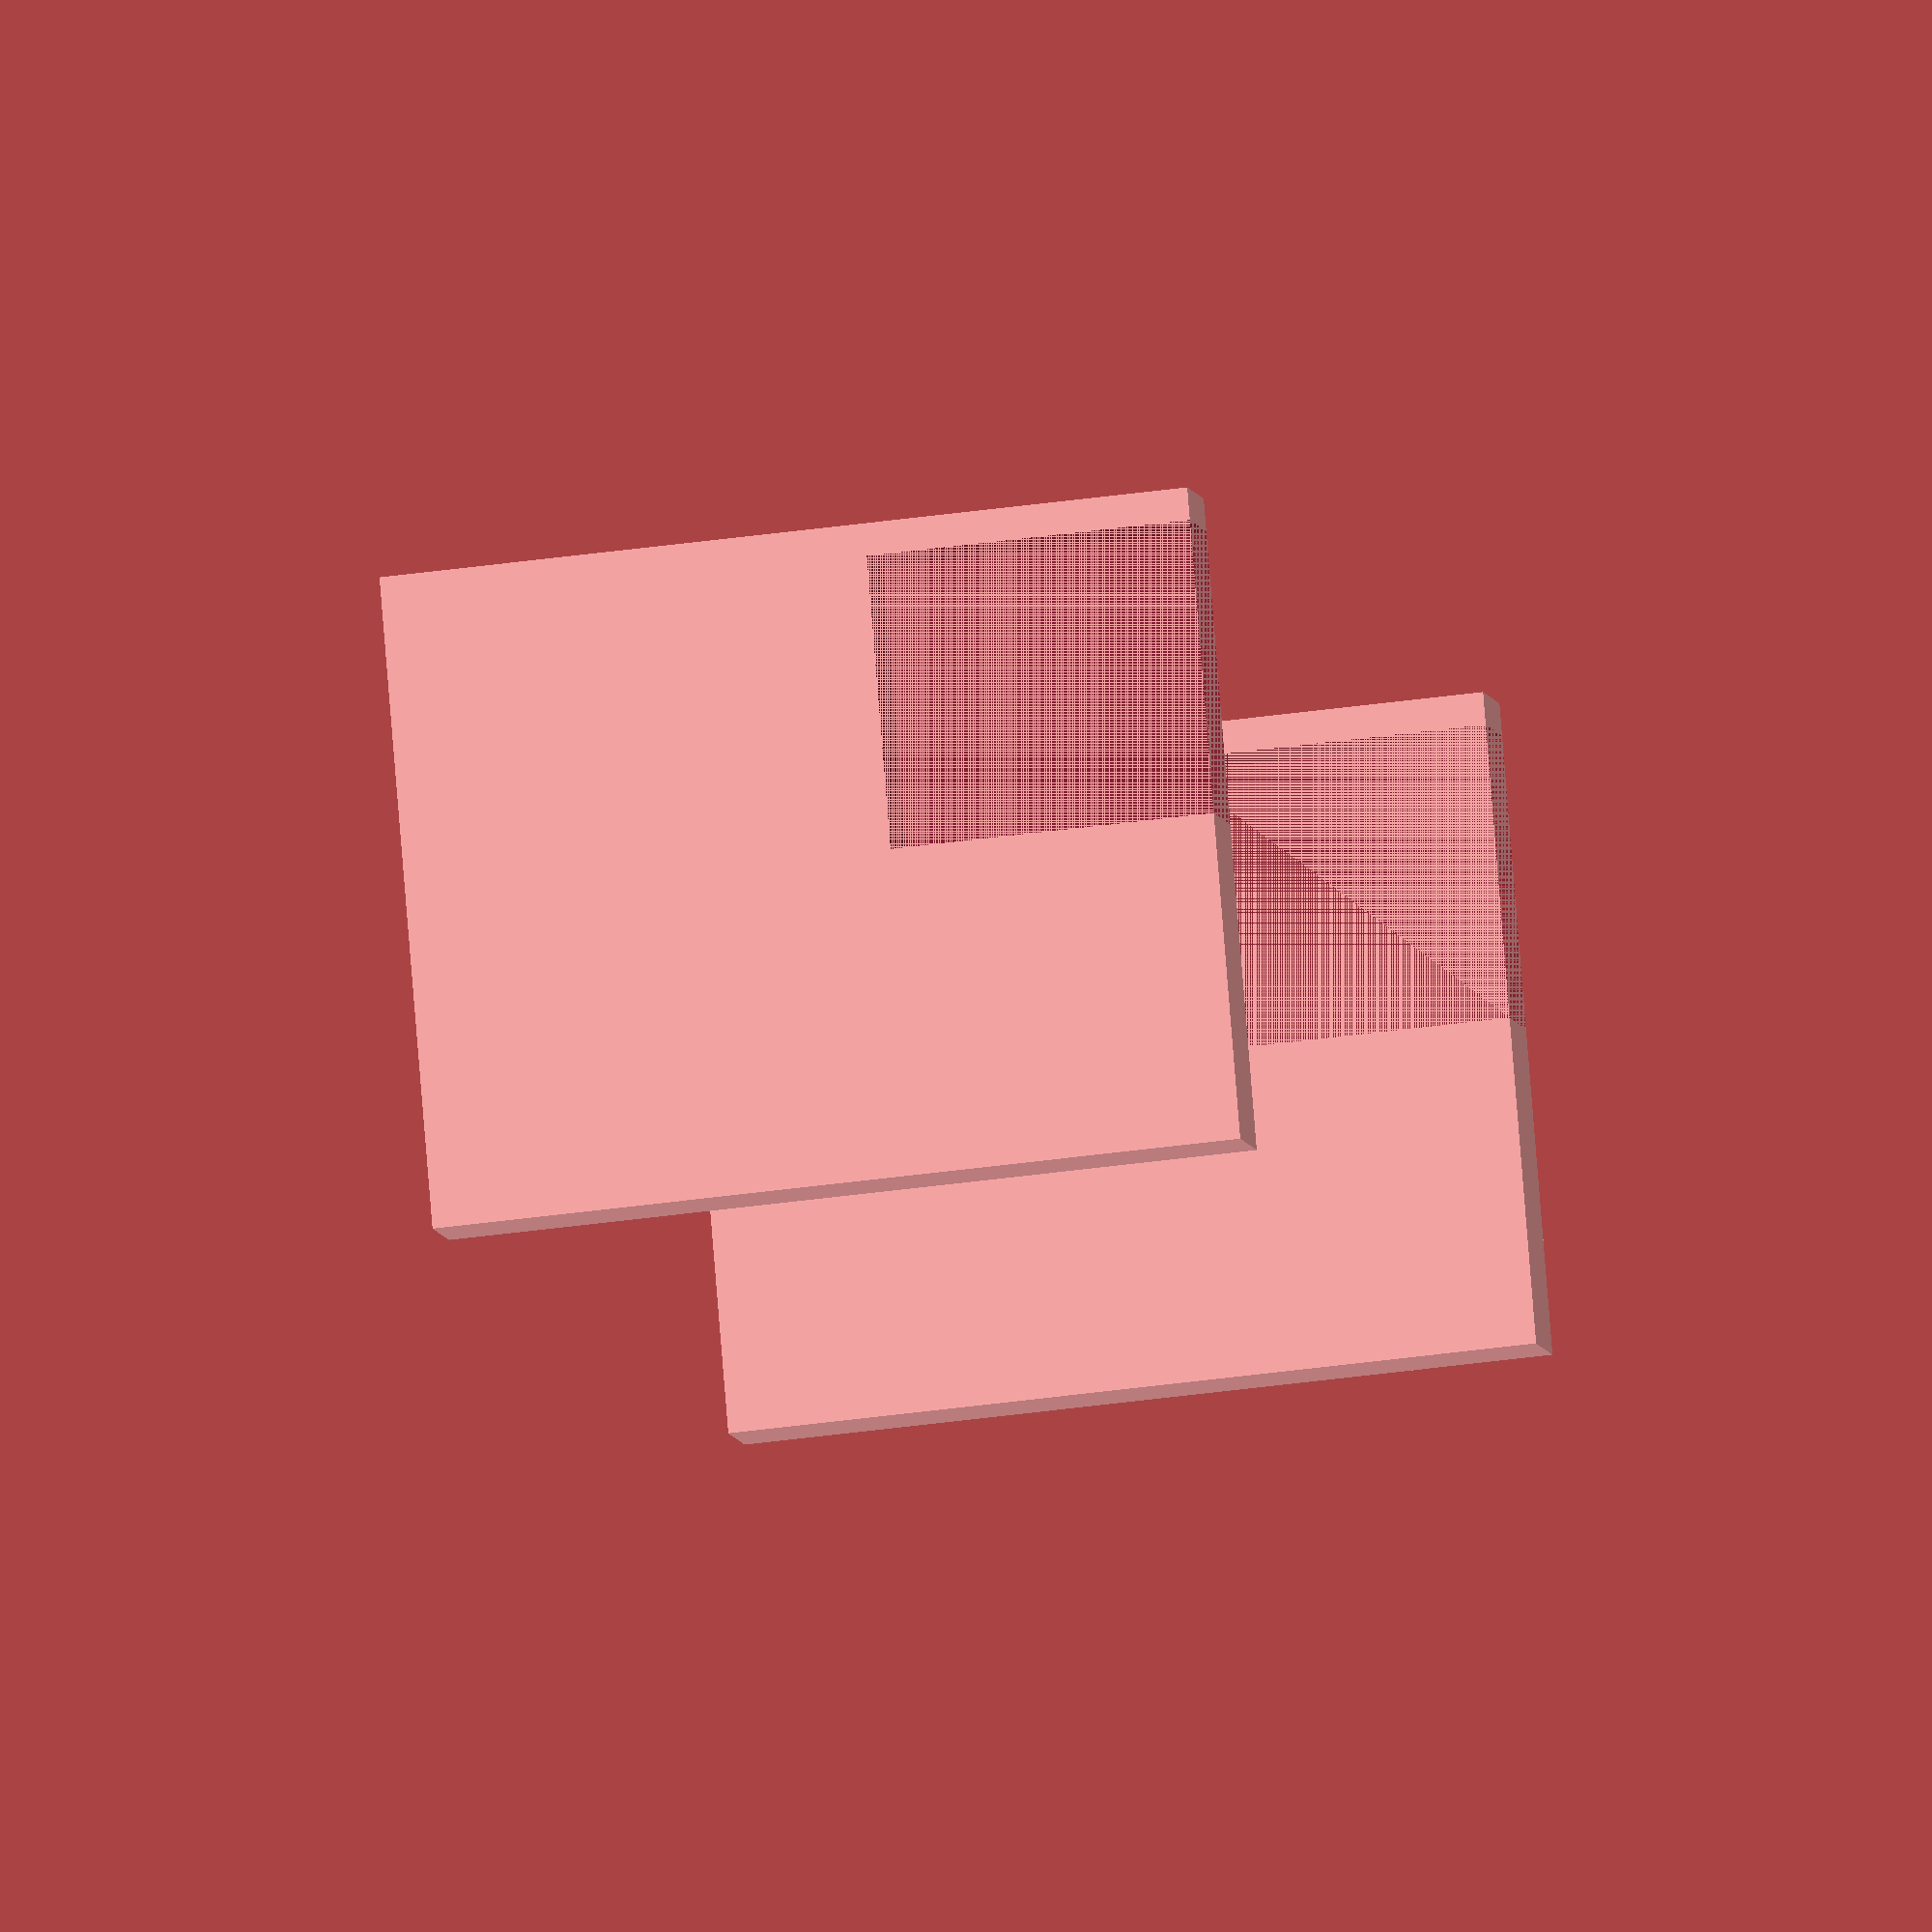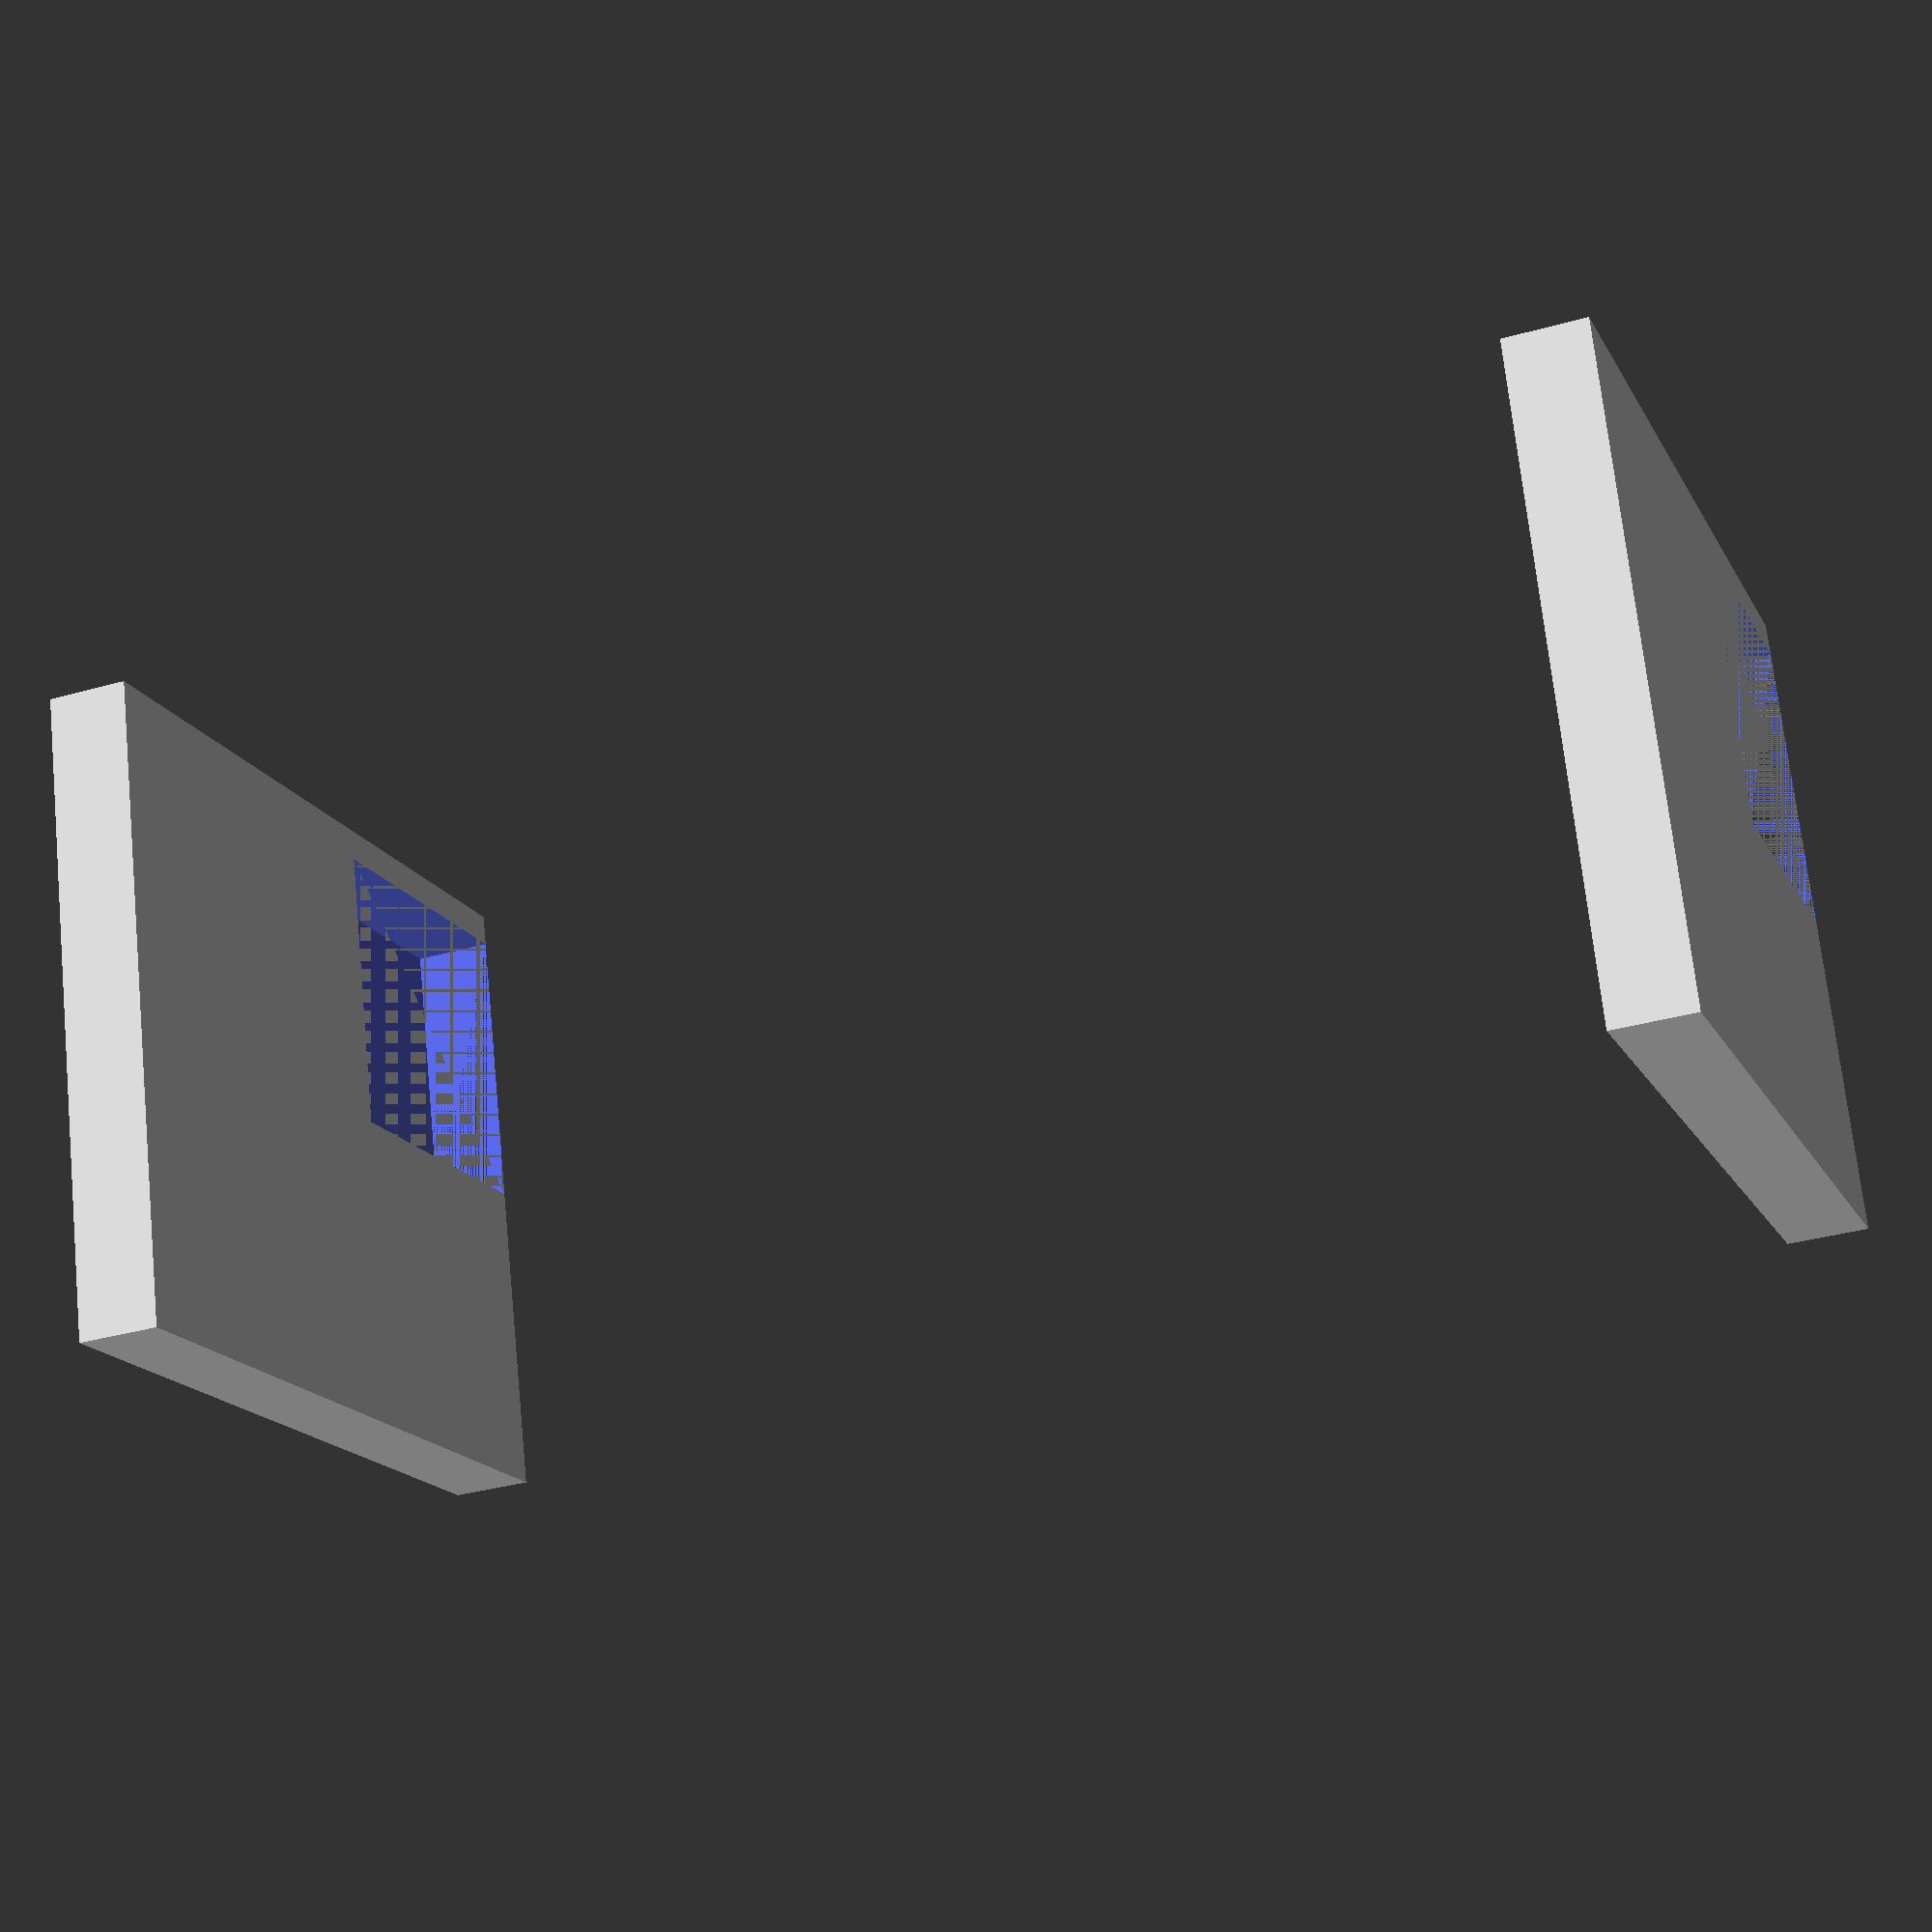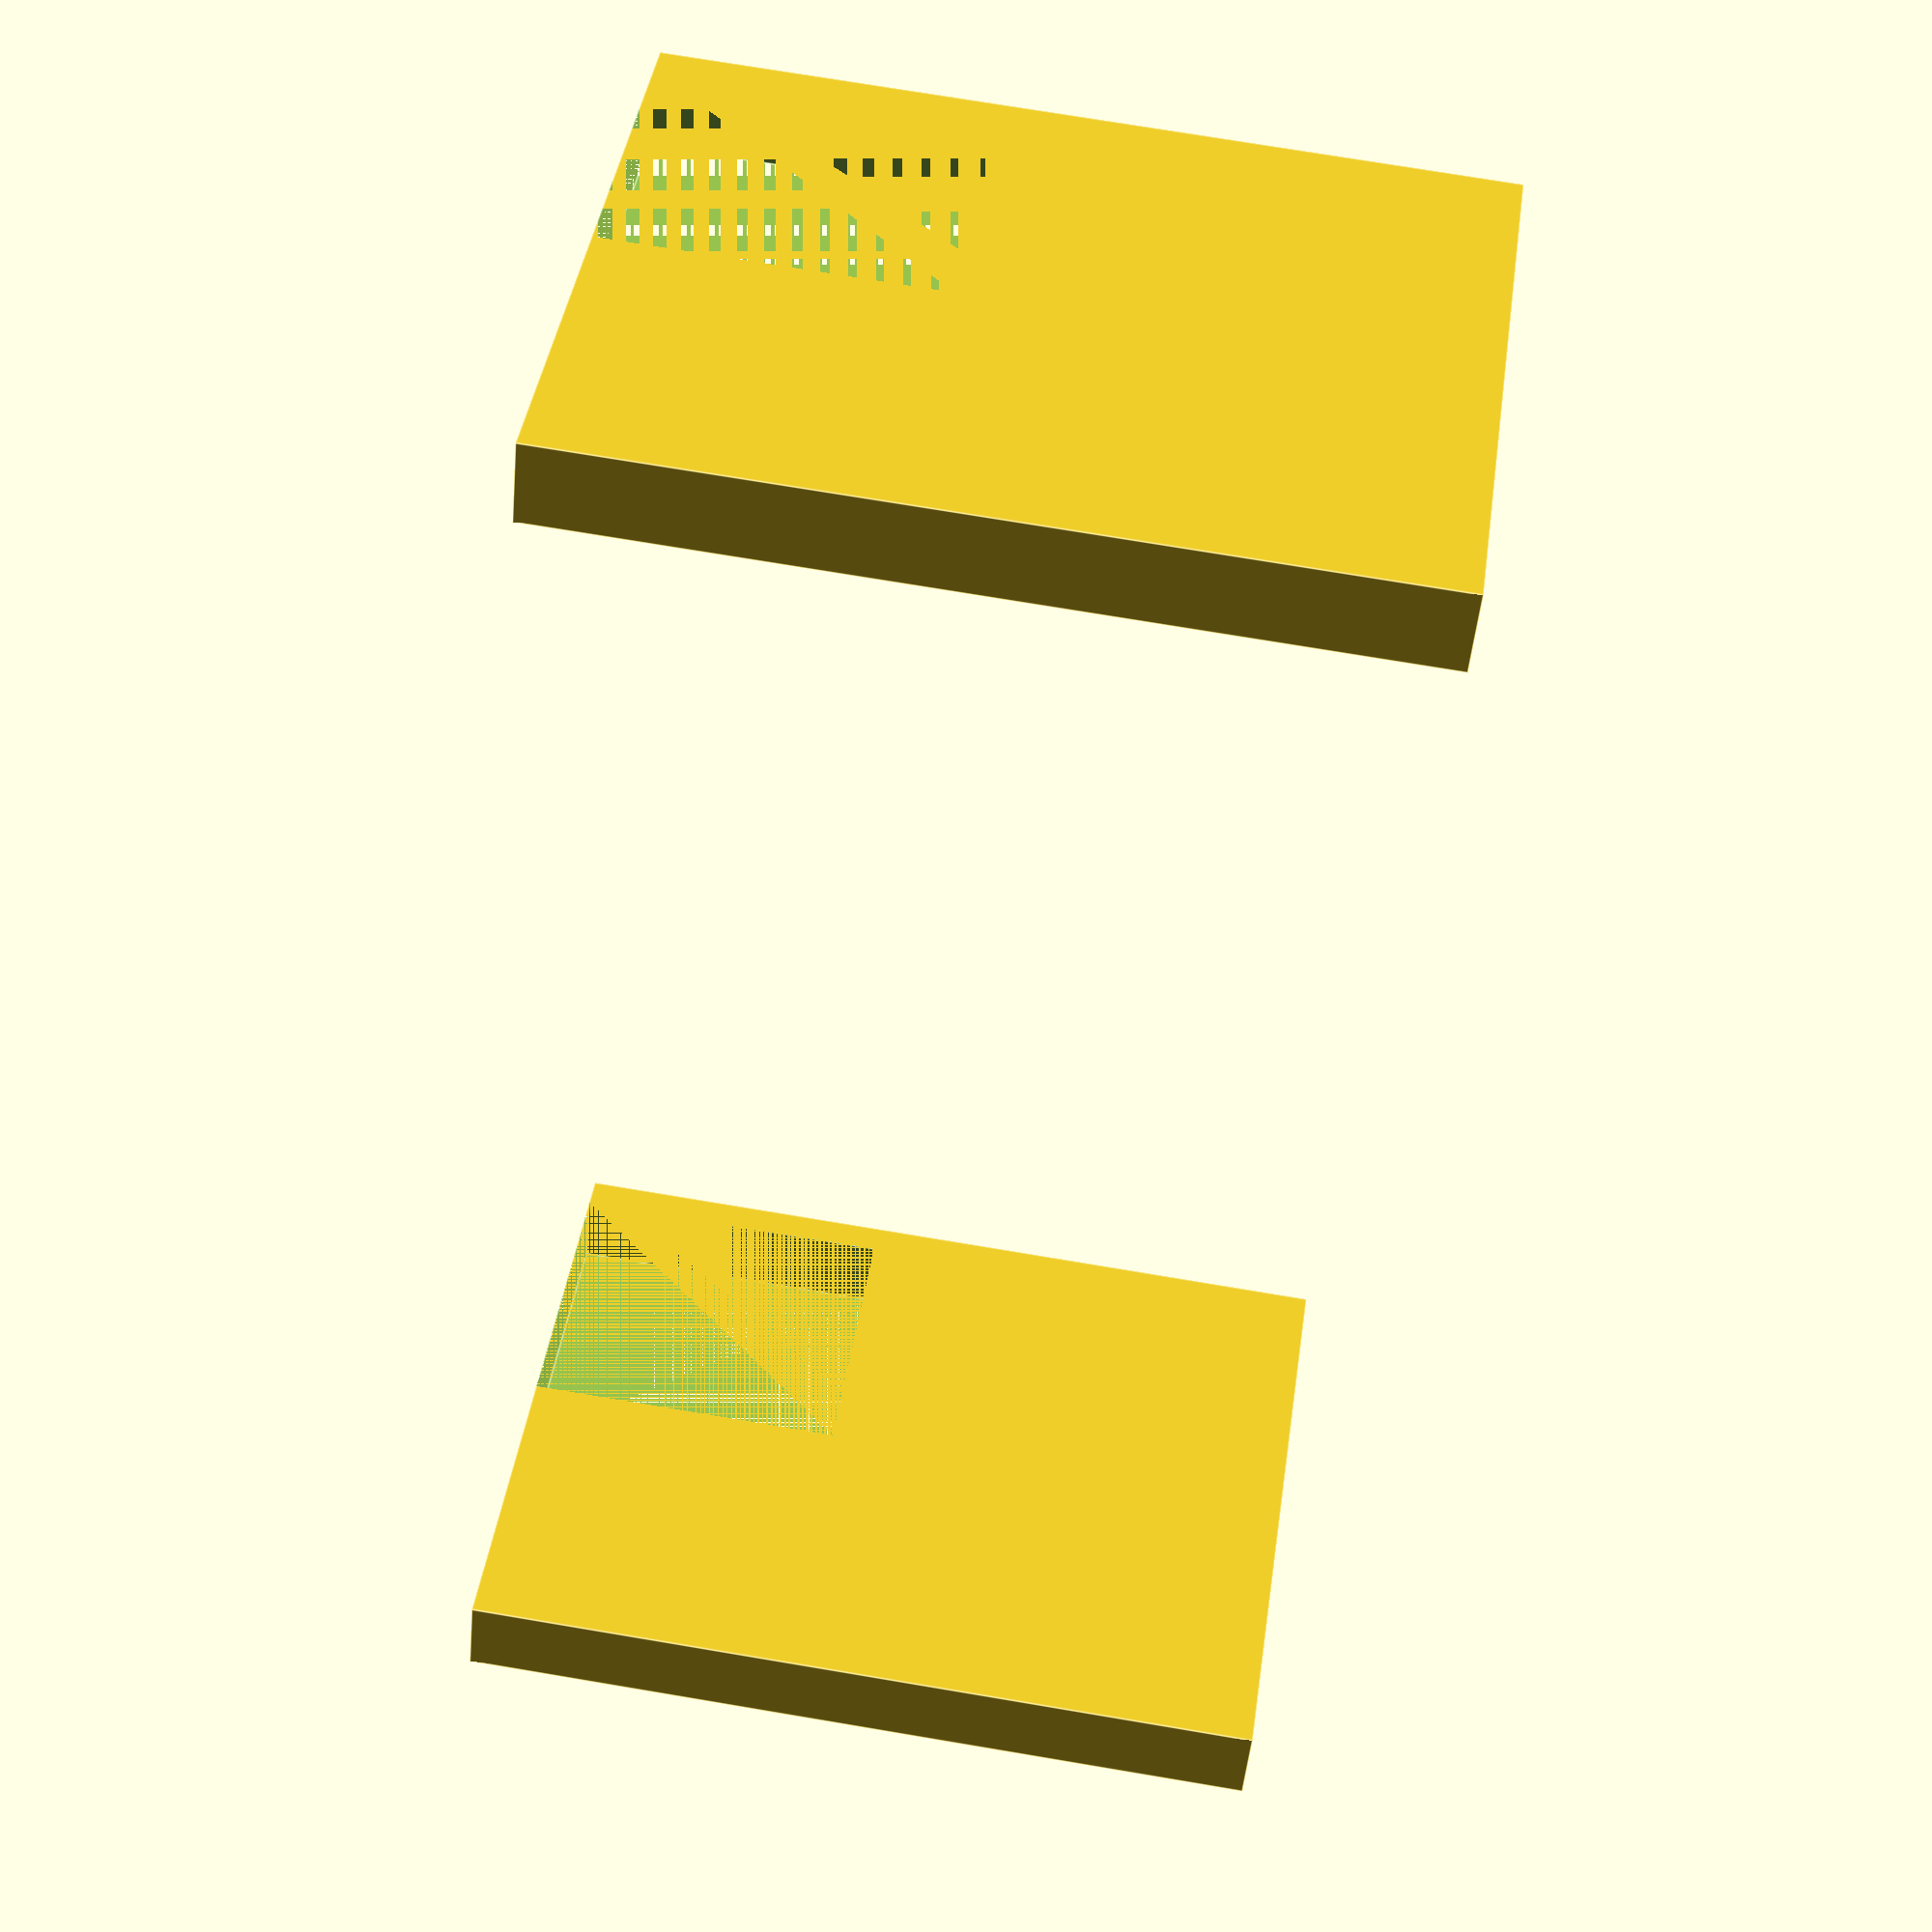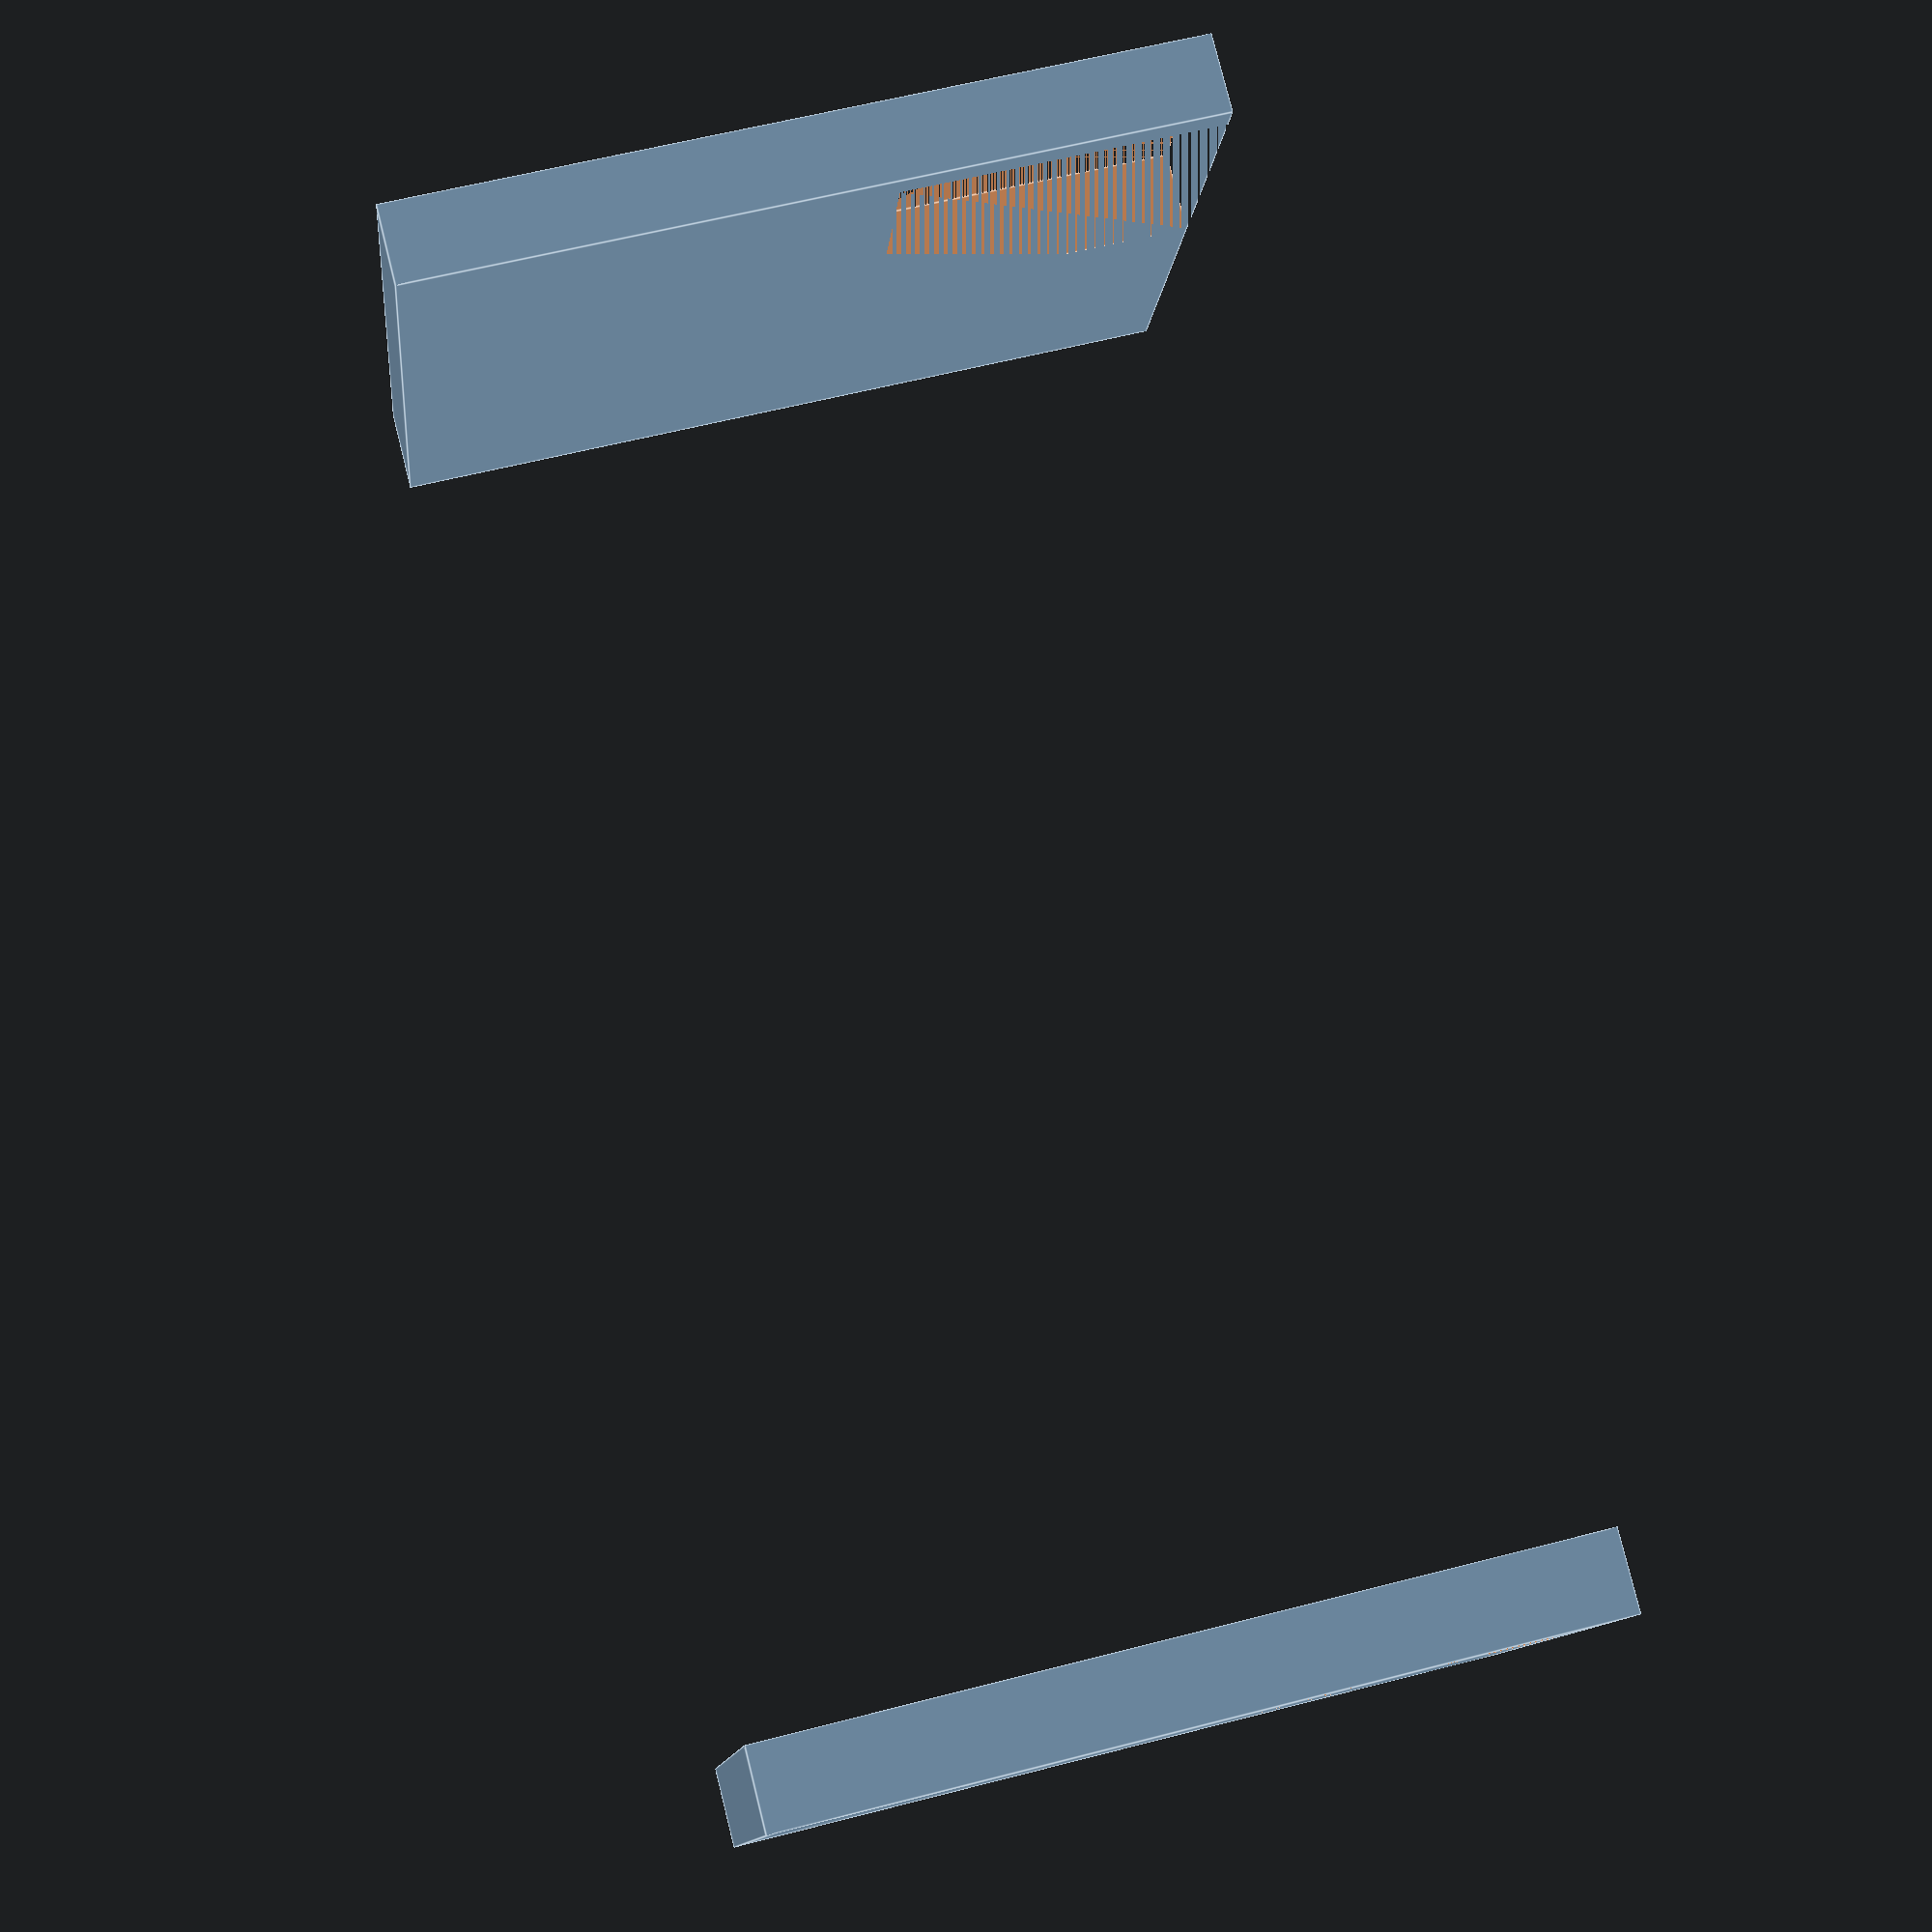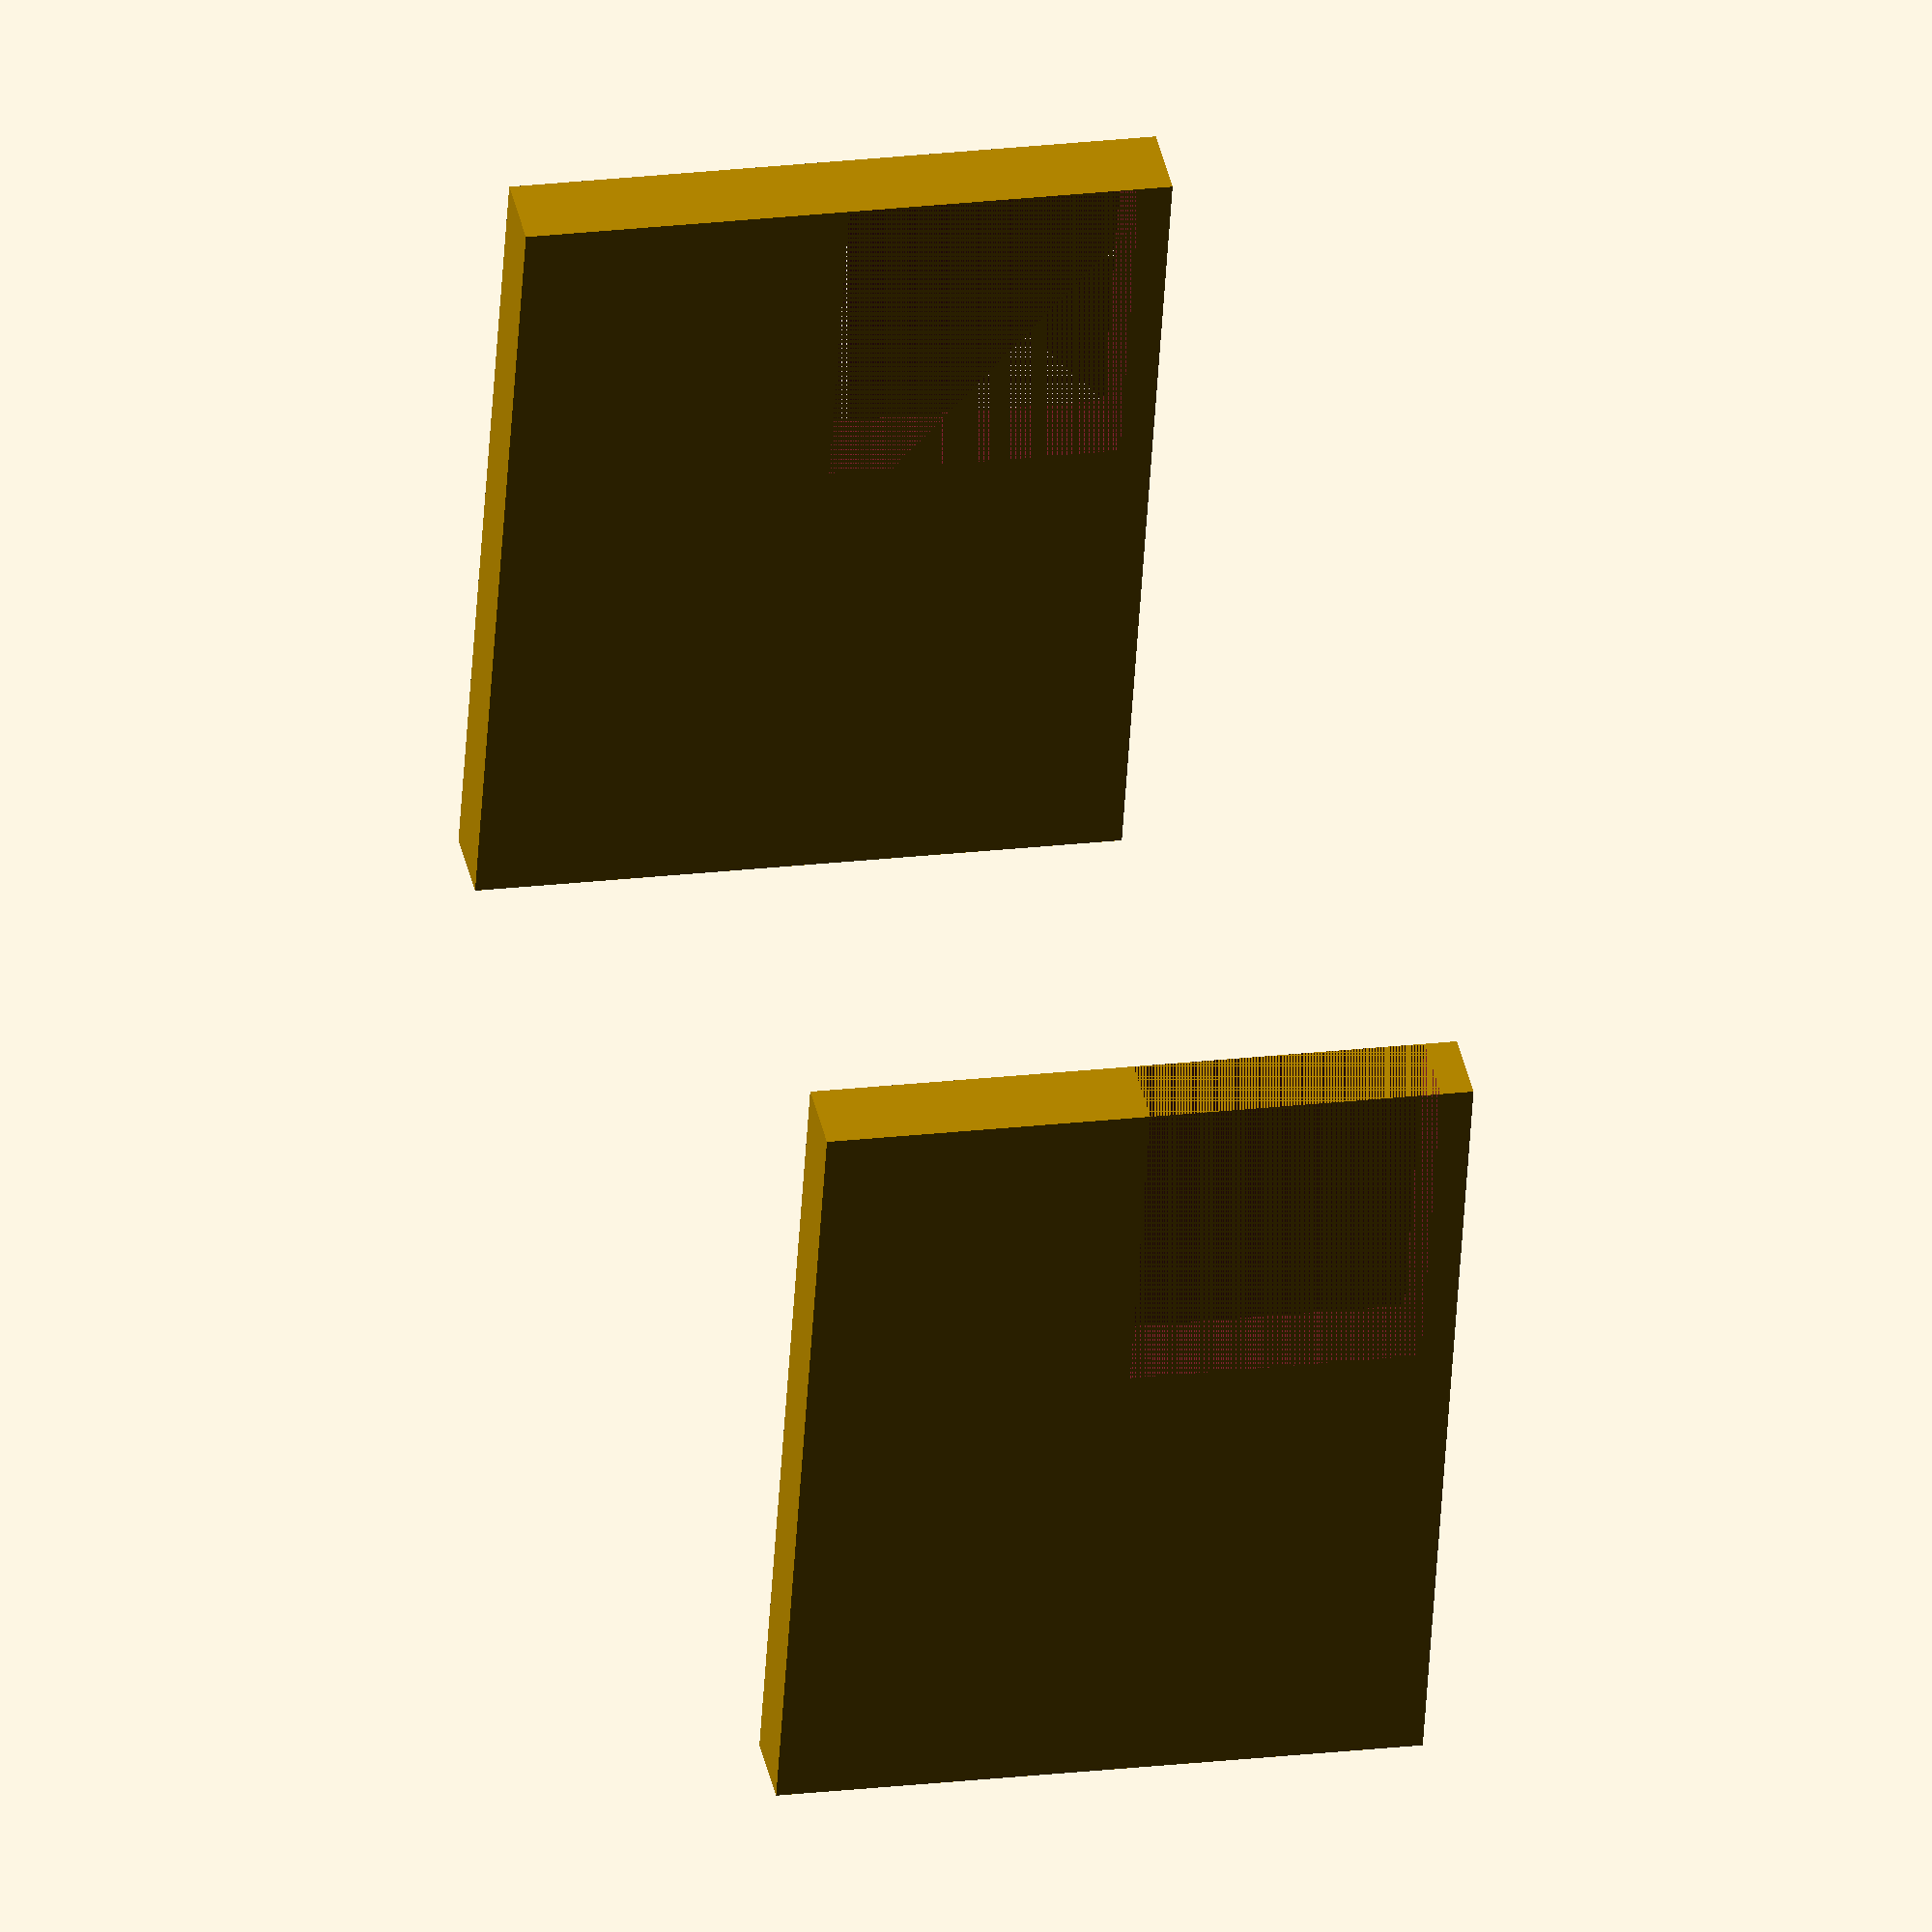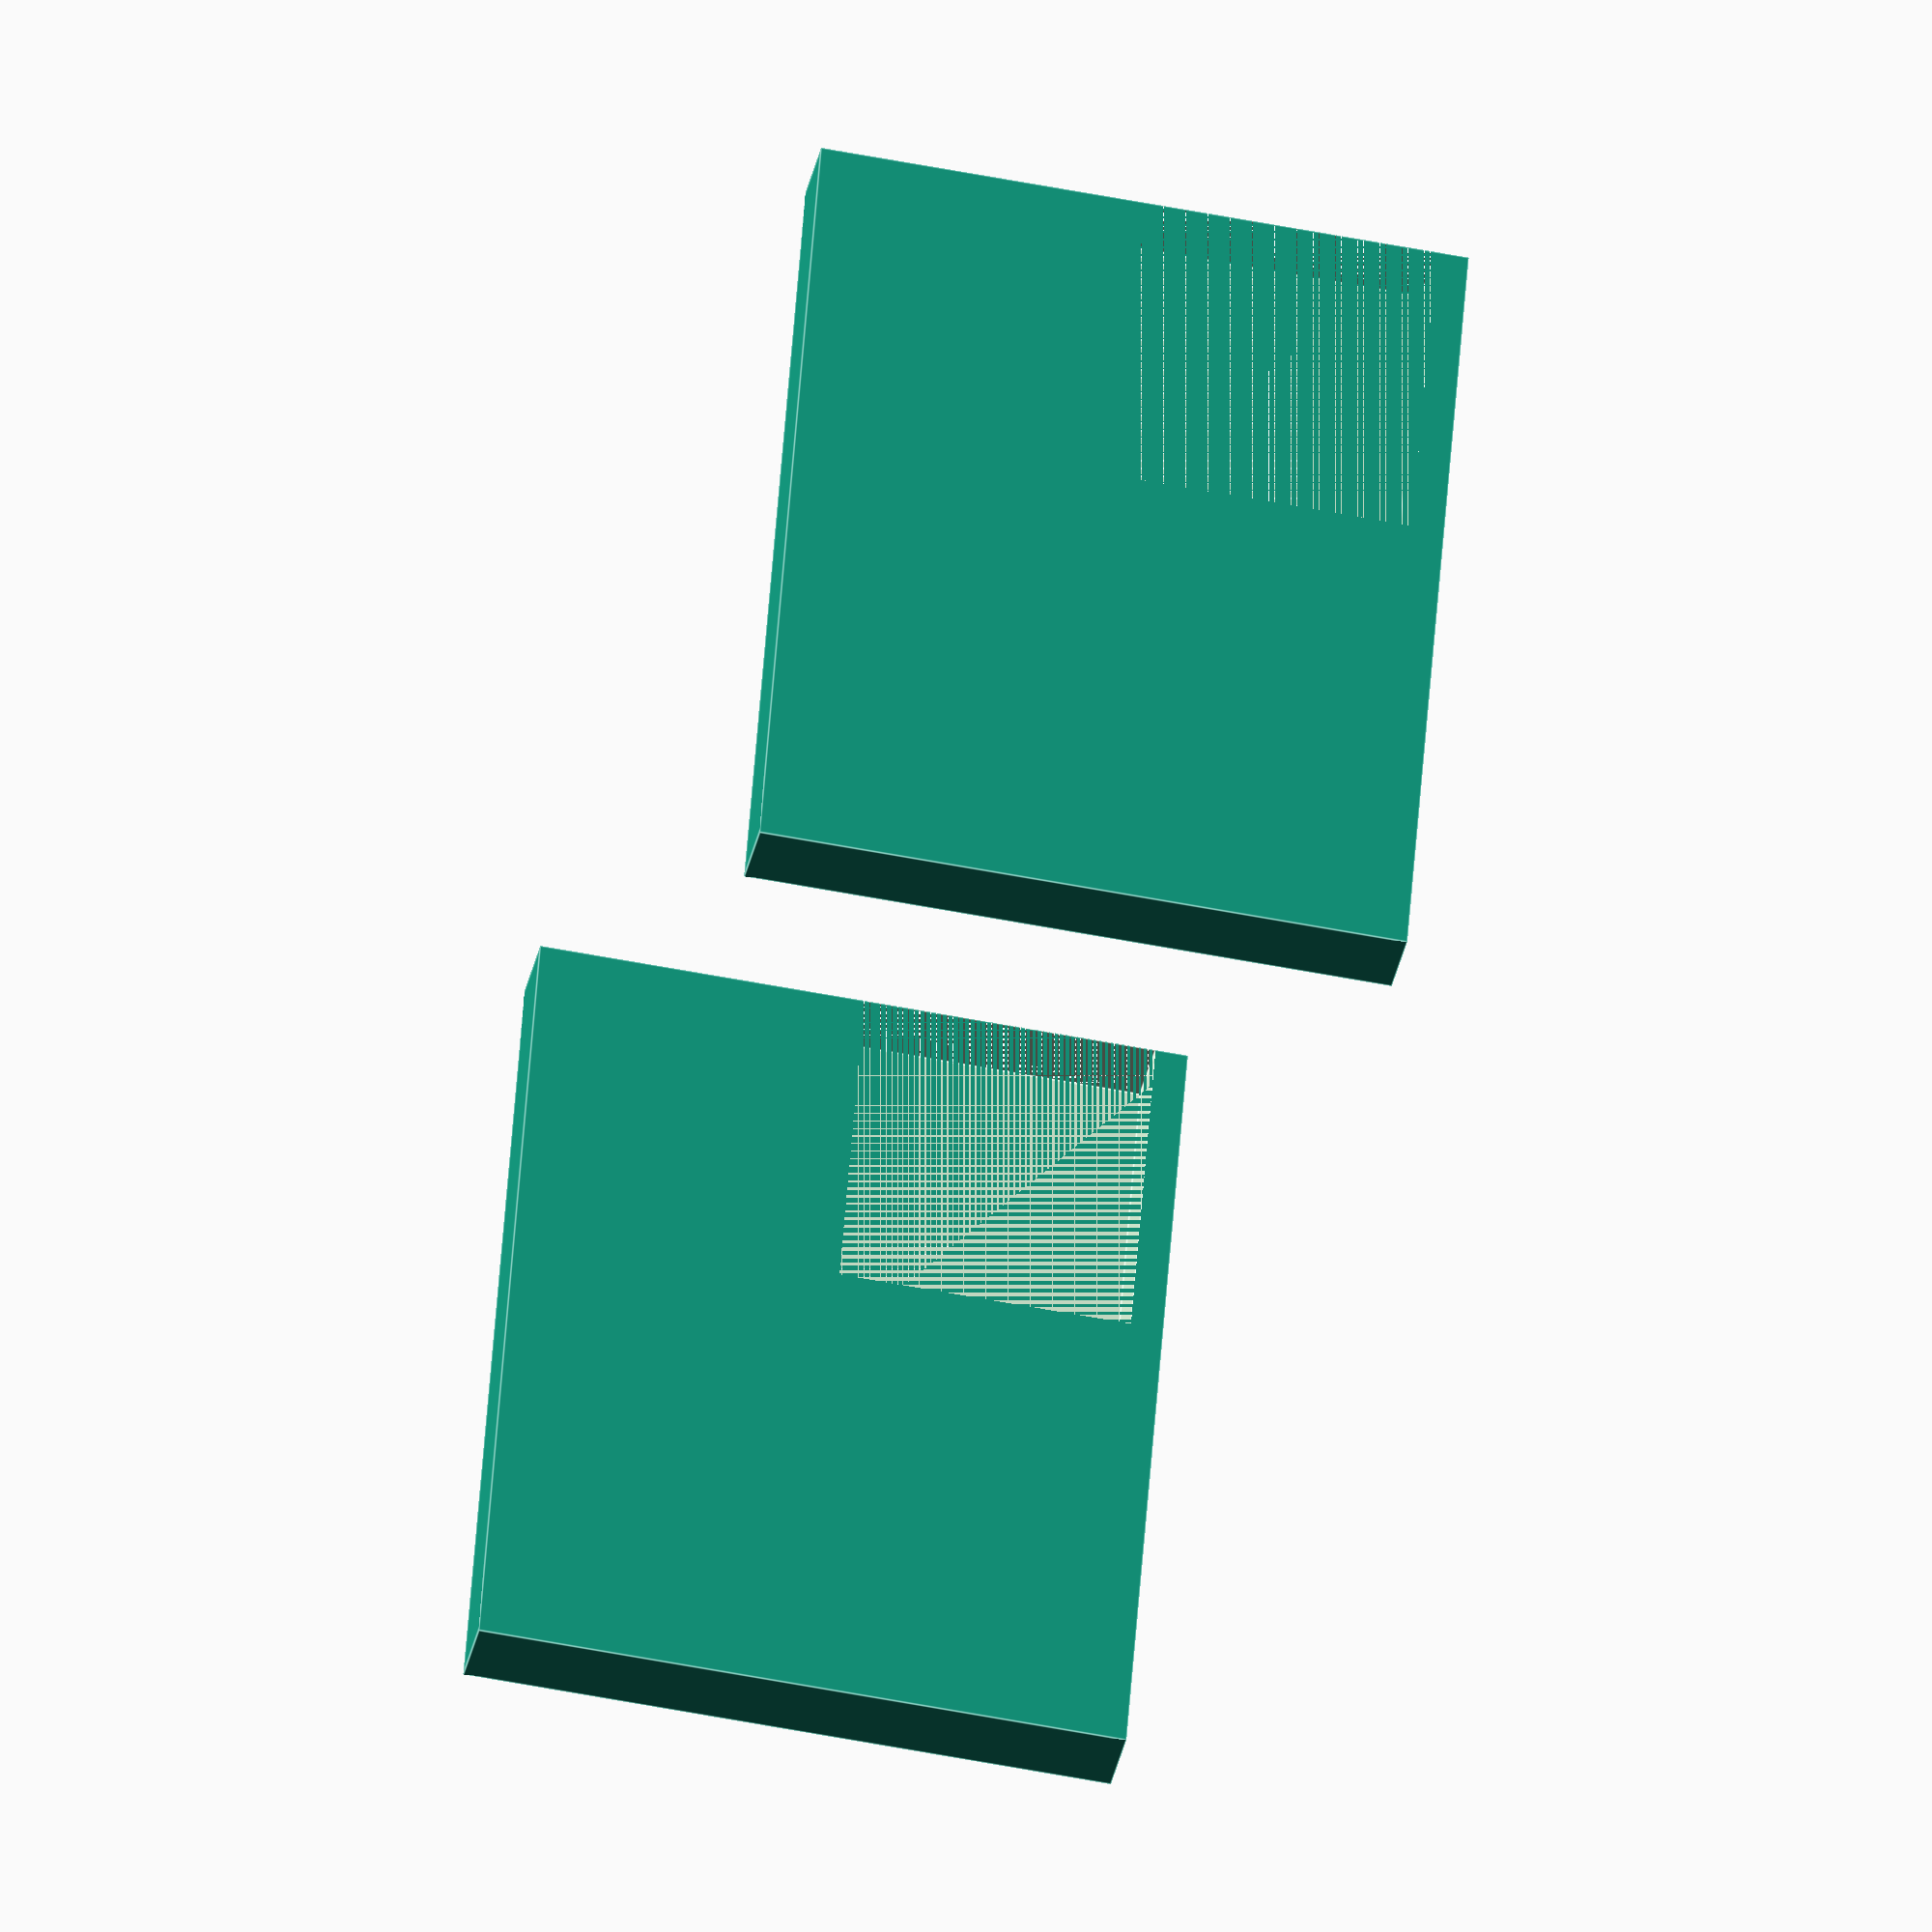
<openscad>
//Front Wall
FWlength = LBwidth; //y-axis
FWwidth = 25.0;  //x-axis
FWheight = 30.0;
FWhole = 25.0;
FWgap1 = (FWlength - FWhole)/2;  //distance to the gap
FWgap2 = (FWlength - RGBlength)/2;

//Lower Base
LBlength = UBlength;
LBwidth = UBwidth;
LBheight = 7.0;
LBgap1 = 30.0;
LBtranslate = -60.0;

//RGB
RGBlength = 20.44;
RGBdiameter = 2.9;
RGBA = 12.5;
RGBB = 1.0;

//RGB attachment
RAwidth = RGBlength; //y-axis
RAheight = 15.0;  //z-axis
RAdepth = 5.0; //x-axis

//battery hole
BAlength = 5.0; //y
BAheight = 20.0; //z
BAdepth = FWwidth;

//arms attachment
AAlength = 20.0;
AAwidth = 5.0; //y-axis
AAheight = 40.0;
AAdistance = 90.0;
AAtranslate = 20.0;
AAholeHeight = AAheight/2 - (AAtranslate - FWheight/2) + LBheight;

//Arm connection
ACdistance = 30.0 + AAlength; //needs to be greater than RB2length = 20.0; 
AAdistance = 90.0;
AClength = AAdistance + AAwidth;
ACheight = FWheight- AAtranslate + AAheight/2 + RBheight - RAheight;
ACwidth = 4.0;

module cube_true(x, y, z){
    cube(size = [x, y, z], center = true);
}

//sticking-out
SOlength = ACdistance; //y
SOheight = AAheight; //z
SOwidth = AAwidth; //x

module SO(x){
    translate([x,0,0]){
            difference(){
            cube_true(SOwidth,SOlength,SOheight);
            translate([0,AAlength/2-SOlength/2,SOheight/2-AAholeHeight/2]) cube_true(AAwidth,AAlength,SOheight-AAholeHeight);
            }
        }
    }

SO(AAdistance/2);
SO(-AAdistance/2);


</openscad>
<views>
elev=99.0 azim=281.5 roll=4.6 proj=o view=solid
elev=289.0 azim=20.0 roll=174.1 proj=p view=wireframe
elev=319.6 azim=264.7 roll=187.9 proj=p view=edges
elev=191.2 azim=75.9 roll=185.2 proj=p view=edges
elev=338.9 azim=163.1 roll=257.8 proj=o view=wireframe
elev=235.0 azim=338.5 roll=281.7 proj=o view=edges
</views>
